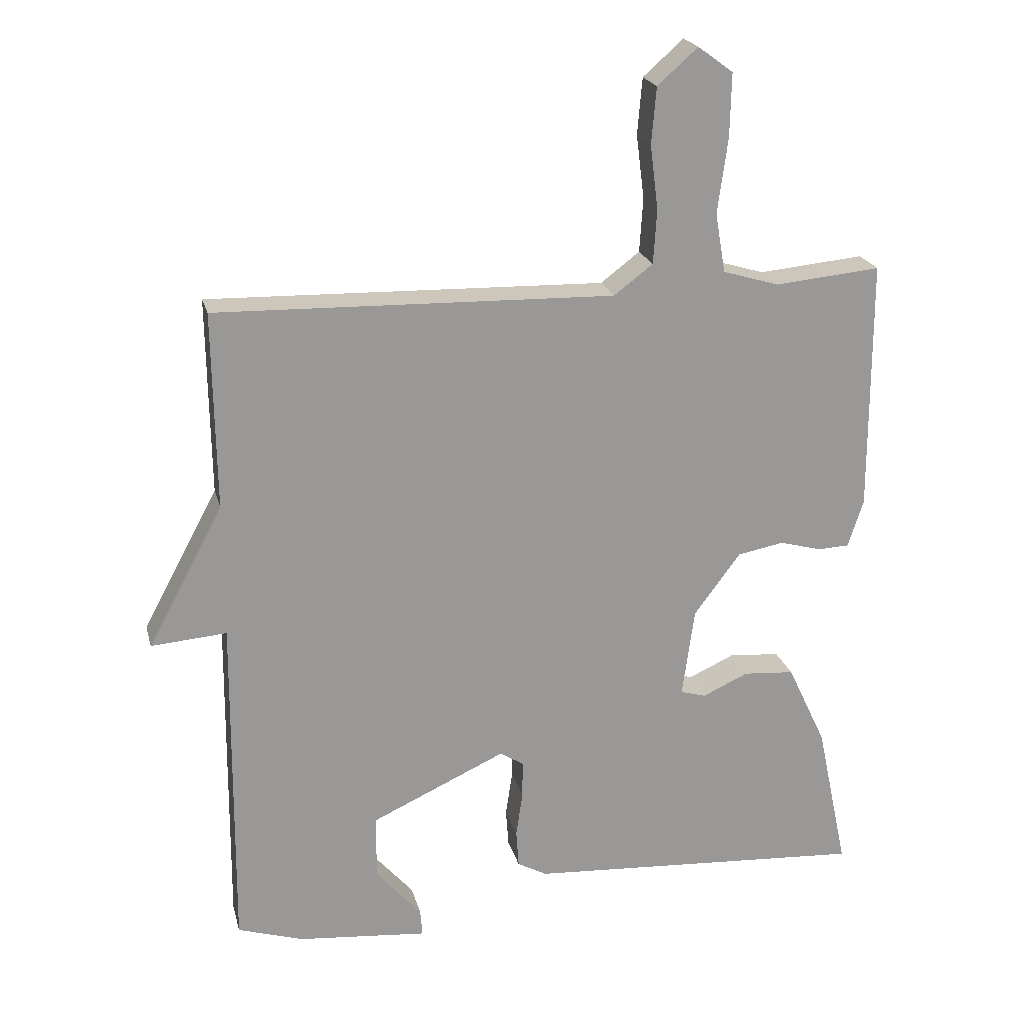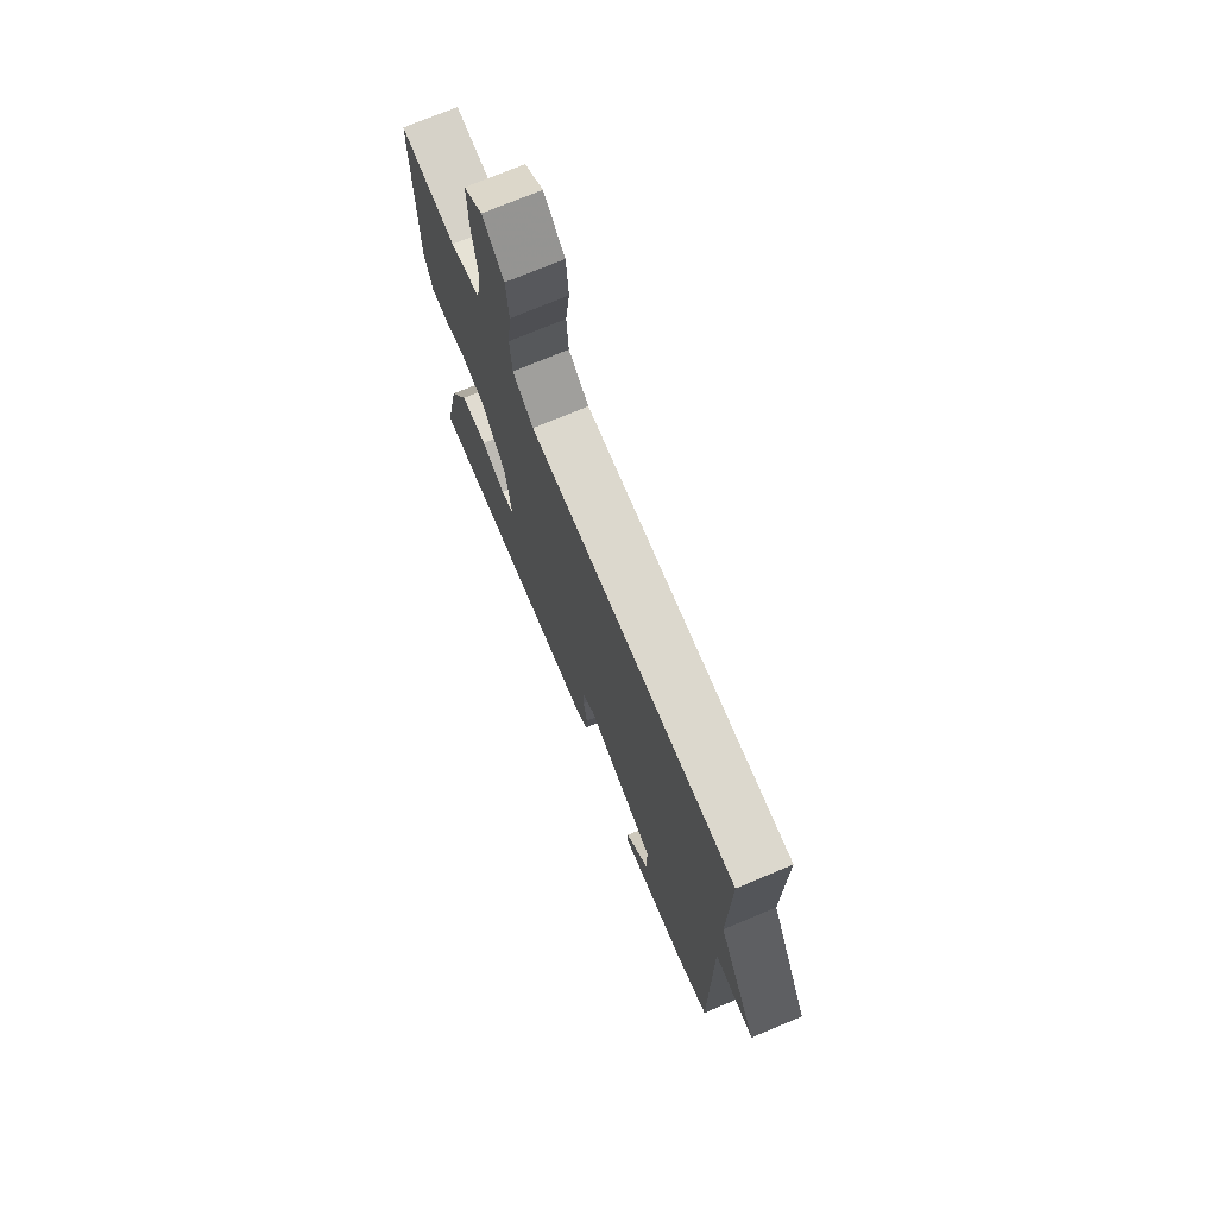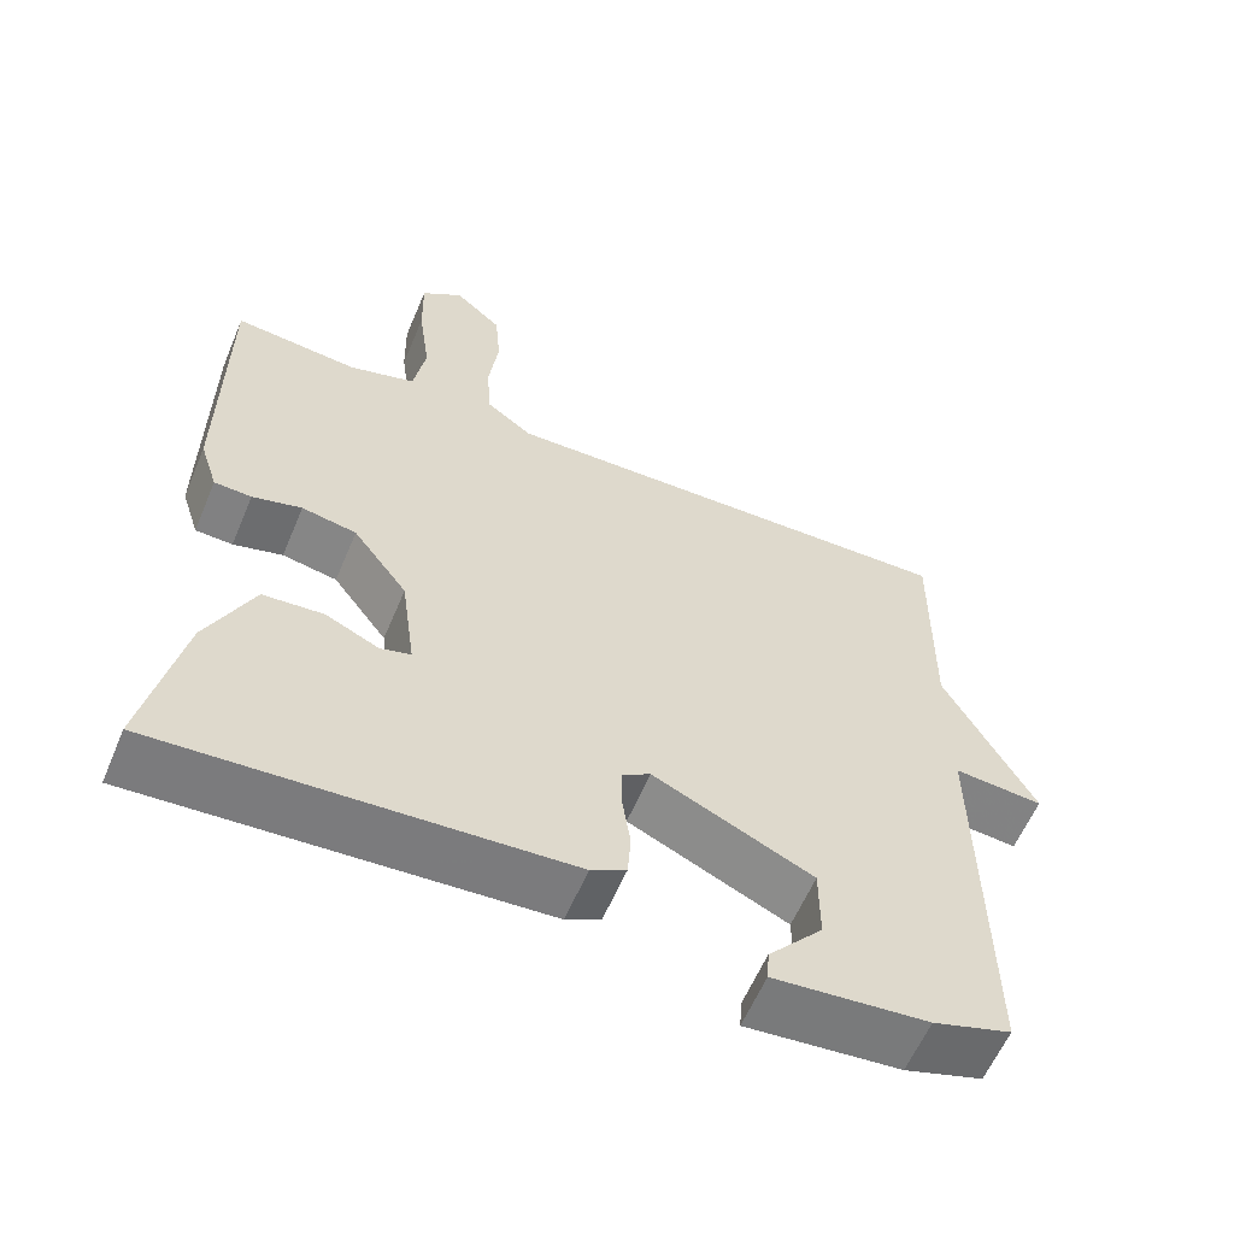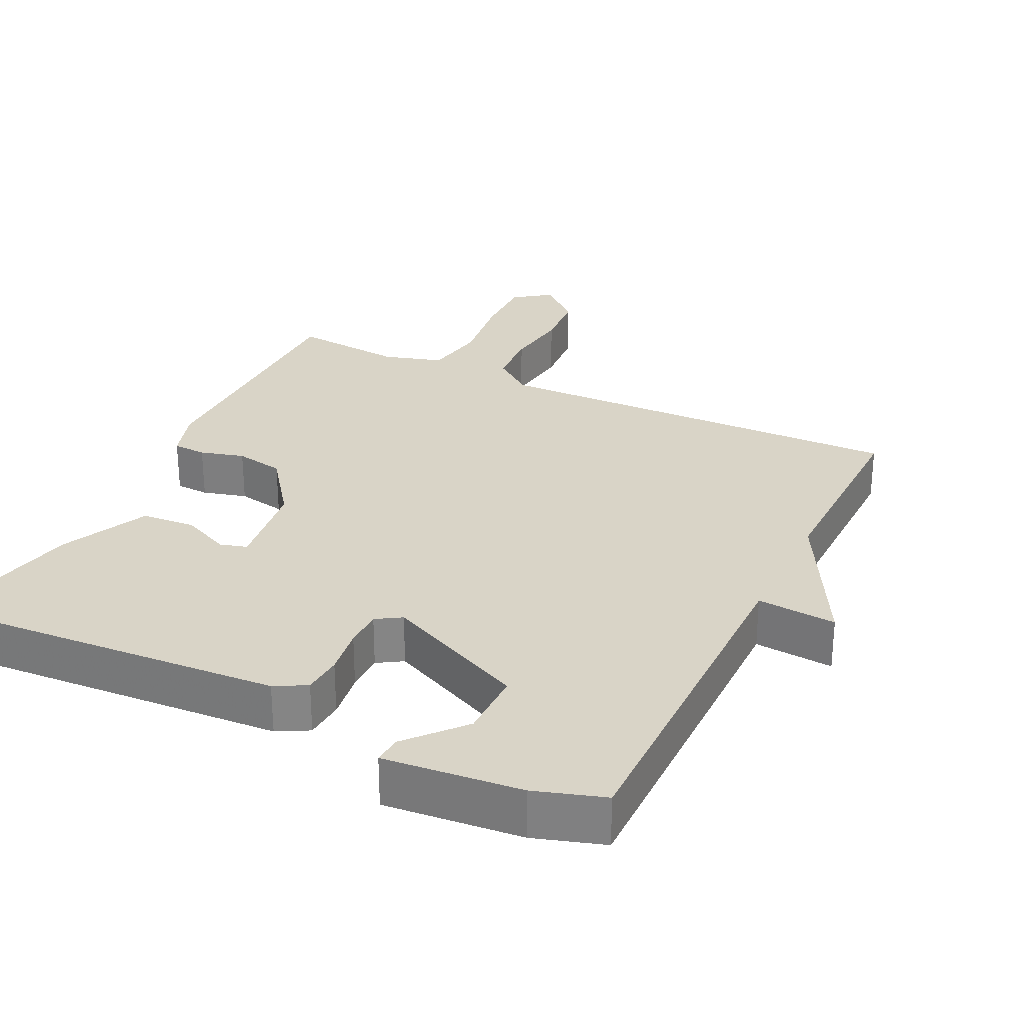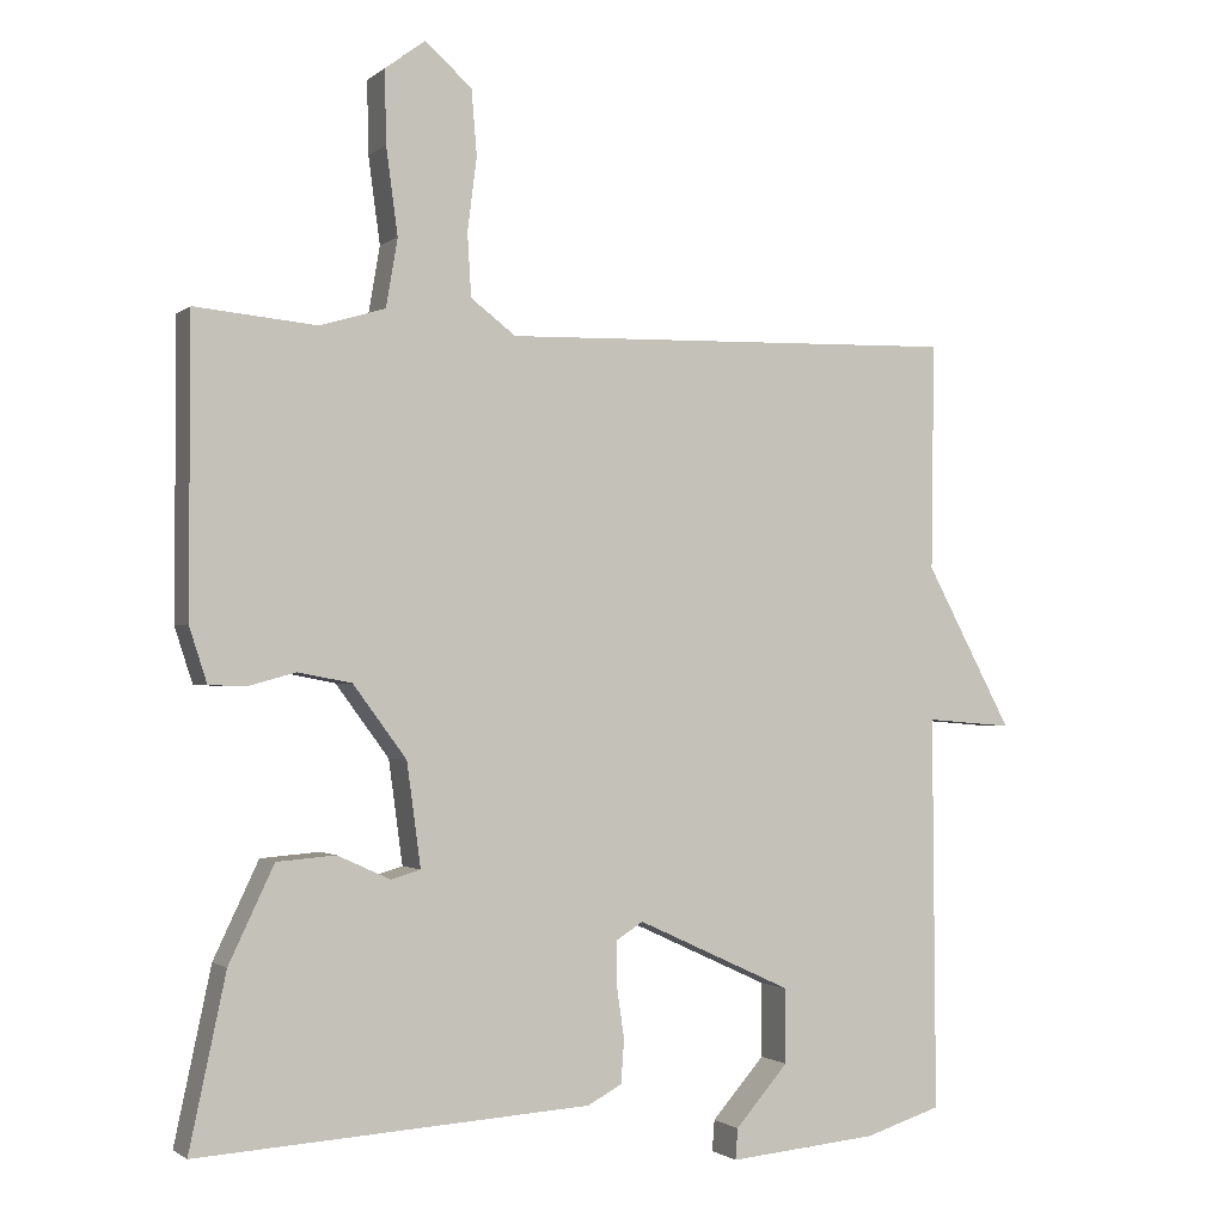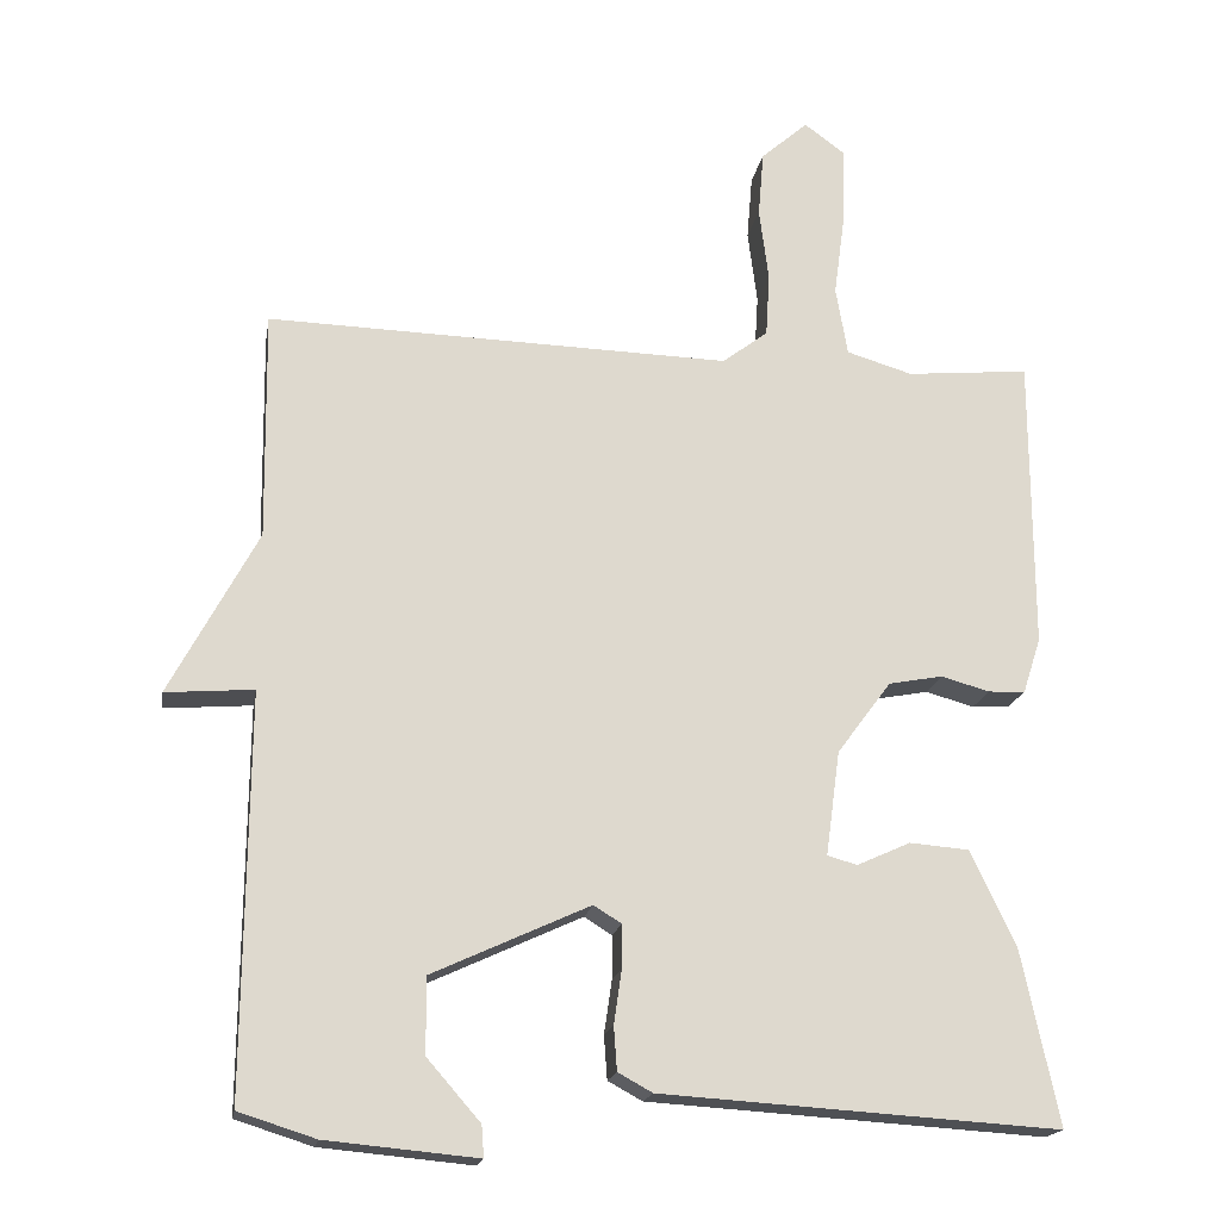
<metadata>
{"format":"obj","ext":"obj","renderer":"f3d","projection":"perspective","resolution":1024,"background":"white","views":[{"elev":21.5,"azim":-13.6,"up":"+Z"},{"elev":73.7,"azim":-112.7,"up":"+Z"},{"elev":-59.7,"azim":157.2,"up":"+Z"},{"elev":28.6,"azim":-154.1,"up":"+Y"},{"elev":-1.5,"azim":157.1,"up":"+Z"},{"elev":-18.3,"azim":-9.7,"up":"+Z"}]}
</metadata>
<code>
v -0.5 0.07 0.5
v 0.091 0.07 0.485
v 0.149 0.07 0.529
v 0.154 0.07 0.61
v 0.142 0.07 0.704
v 0.149 0.07 0.788
v 0.209 0.07 0.841
v 0.261 0.07 0.803
v 0.259 0.07 0.709
v 0.244 0.07 0.598
v 0.259 0.07 0.51
v 0.343 0.07 0.485
v 0.5 0.07 0.5
v 0.501 0.07 0.125
v 0.478 0.07 0.054
v 0.431 0.07 0.052
v 0.369 0.07 0.069
v 0.3 0.07 0.056
v 0.231 0.07 -0.037
v 0.213 0.07 -0.17
v 0.251 0.07 -0.181
v 0.319 0.07 -0.15
v 0.395 0.07 -0.156
v 0.453 0.07 -0.279
v 0.5 0.07 -0.5
v -0.007 0.07 -0.468
v -0.051 0.07 -0.444
v -0.055 0.07 -0.388
v -0.045 0.07 -0.32
v -0.045 0.07 -0.265
v -0.08 0.07 -0.243
v -0.28 0.07 -0.335
v -0.28 0.07 -0.431
v -0.212 0.07 -0.509
v -0.209 0.07 -0.549
v -0.402 0.07 -0.531
v -0.5 0.07 -0.5
v -0.496 0.07 0.008
v -0.608 0.07 -0.001
v -0.496 0.07 0.208
v -0.5 0 0.5
v 0.091 0 0.485
v 0.149 0 0.529
v 0.154 0 0.61
v 0.142 0 0.704
v 0.149 0 0.788
v 0.209 0 0.841
v 0.261 0 0.803
v 0.259 0 0.709
v 0.244 0 0.598
v 0.259 0 0.51
v 0.343 0 0.485
v 0.5 0 0.5
v 0.501 0 0.125
v 0.478 0 0.054
v 0.431 0 0.052
v 0.369 0 0.069
v 0.3 0 0.056
v 0.231 0 -0.037
v 0.213 0 -0.17
v 0.251 0 -0.181
v 0.319 0 -0.15
v 0.395 0 -0.156
v 0.453 0 -0.279
v 0.5 0 -0.5
v -0.007 0 -0.468
v -0.051 0 -0.444
v -0.055 0 -0.388
v -0.045 0 -0.32
v -0.045 0 -0.265
v -0.08 0 -0.243
v -0.28 0 -0.335
v -0.28 0 -0.431
v -0.212 0 -0.509
v -0.209 0 -0.549
v -0.402 0 -0.531
v -0.5 0 -0.5
v -0.496 0 0.008
v -0.608 0 -0.001
v -0.496 0 0.208
f 38 39 40
f 36 37 38
f 36 38 40
f 33 34 35 36
f 36 40 1
f 33 36 1
f 32 33 1
f 27 28 29
f 26 27 29
f 25 26 29
f 24 25 29
f 23 24 29
f 22 23 29
f 21 22 29
f 20 21 29 30
f 19 20 30 31
f 15 16 17
f 14 15 17
f 13 14 17
f 12 13 17
f 11 12 17 18
f 19 31 32
f 18 19 32
f 11 18 32
f 10 11 32
f 8 9 10
f 7 8 10
f 6 7 10
f 5 6 10
f 4 5 10
f 32 1 2
f 32 2 3
f 10 32 3
f 3 4 10
f 80 79 78
f 78 77 76
f 80 78 76
f 76 75 74 73
f 41 80 76
f 41 76 73
f 41 73 72
f 69 68 67
f 69 67 66
f 69 66 65
f 69 65 64
f 69 64 63
f 69 63 62
f 69 62 61
f 70 69 61 60
f 71 70 60 59
f 57 56 55
f 57 55 54
f 57 54 53
f 57 53 52
f 58 57 52 51
f 72 71 59
f 72 59 58
f 72 58 51
f 72 51 50
f 50 49 48
f 50 48 47
f 50 47 46
f 50 46 45
f 50 45 44
f 42 41 72
f 43 42 72
f 43 72 50
f 50 44 43
f 1 41 42 2
f 2 42 43 3
f 3 43 44 4
f 4 44 45 5
f 5 45 46 6
f 6 46 47 7
f 7 47 48 8
f 8 48 49 9
f 9 49 50 10
f 10 50 51 11
f 11 51 52 12
f 12 52 53 13
f 13 53 54 14
f 14 54 55 15
f 15 55 56 16
f 16 56 57 17
f 17 57 58 18
f 18 58 59 19
f 19 59 60 20
f 20 60 61 21
f 21 61 62 22
f 22 62 63 23
f 23 63 64 24
f 24 64 65 25
f 25 65 66 26
f 26 66 67 27
f 27 67 68 28
f 28 68 69 29
f 29 69 70 30
f 30 70 71 31
f 31 71 72 32
f 32 72 73 33
f 33 73 74 34
f 34 74 75 35
f 35 75 76 36
f 36 76 77 37
f 37 77 78 38
f 38 78 79 39
f 39 79 80 40
f 40 80 41 1

</code>
